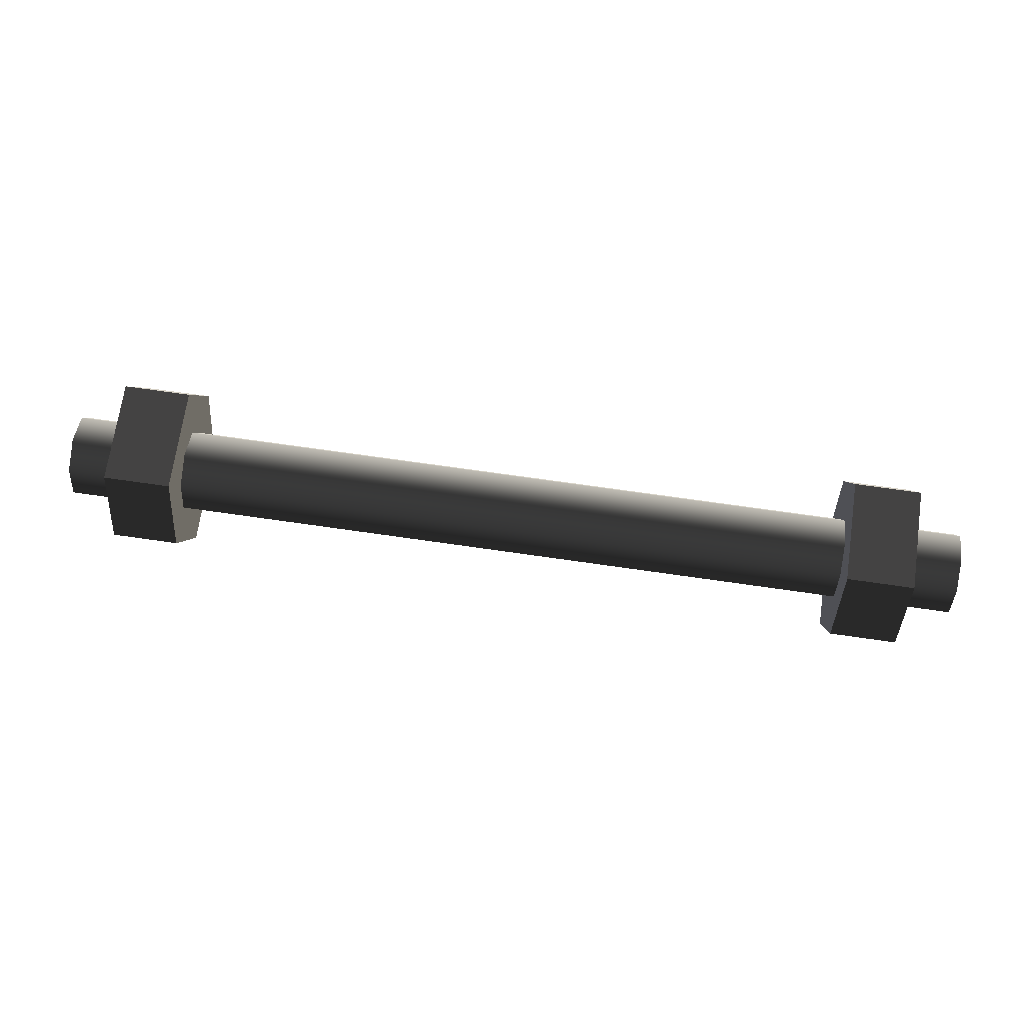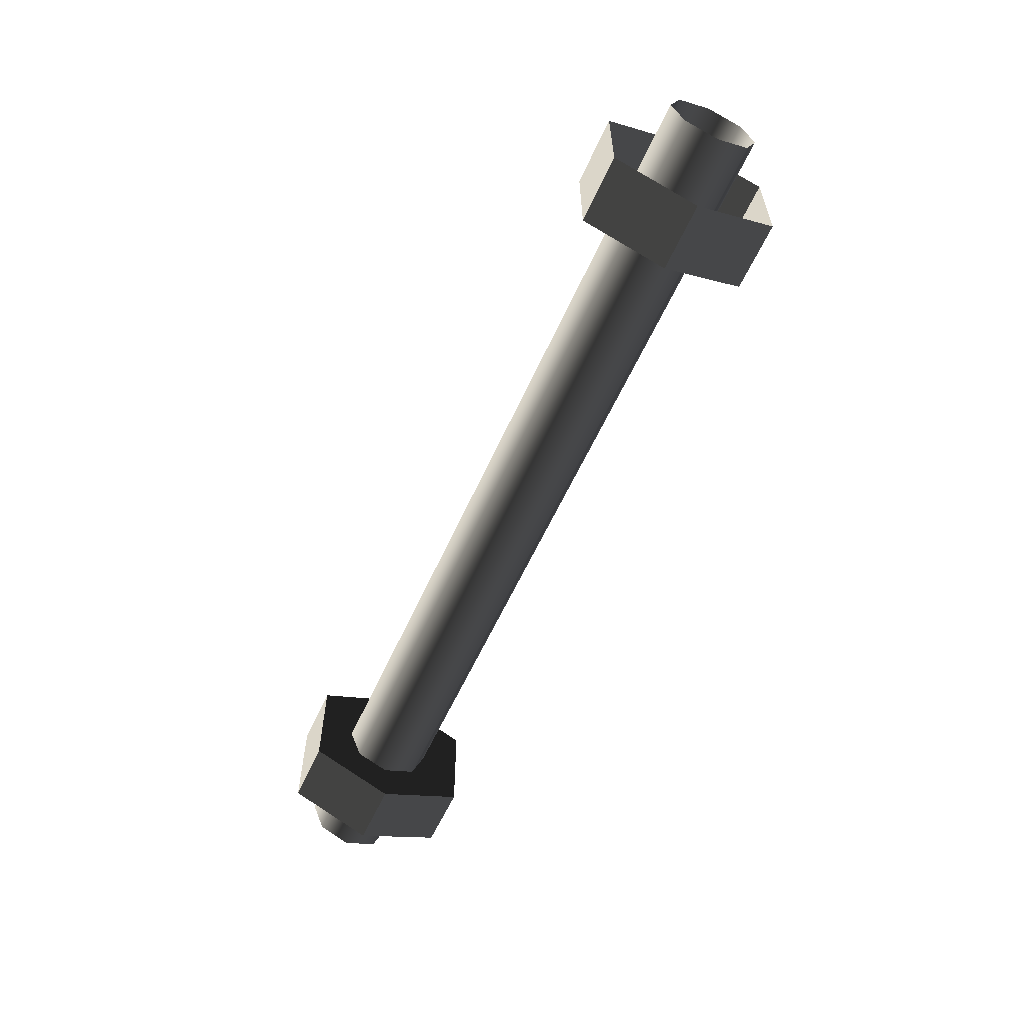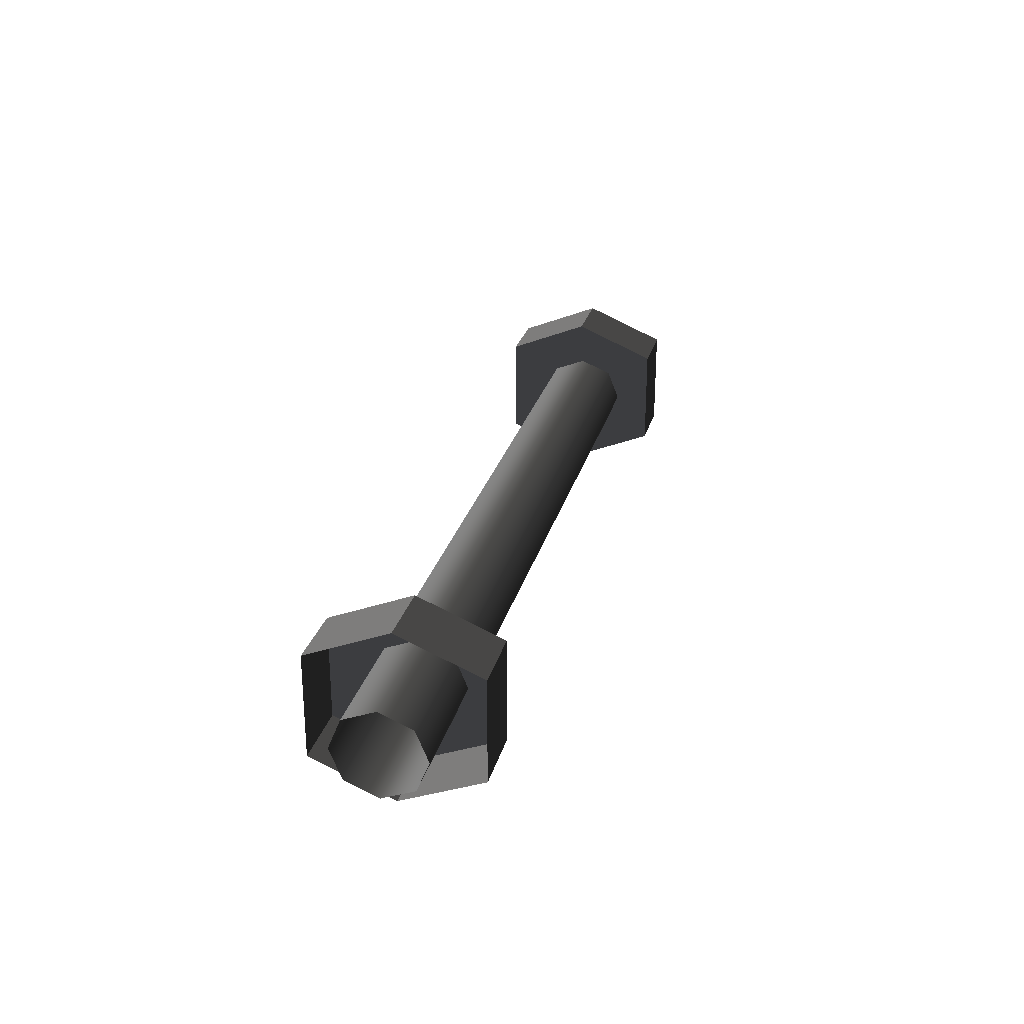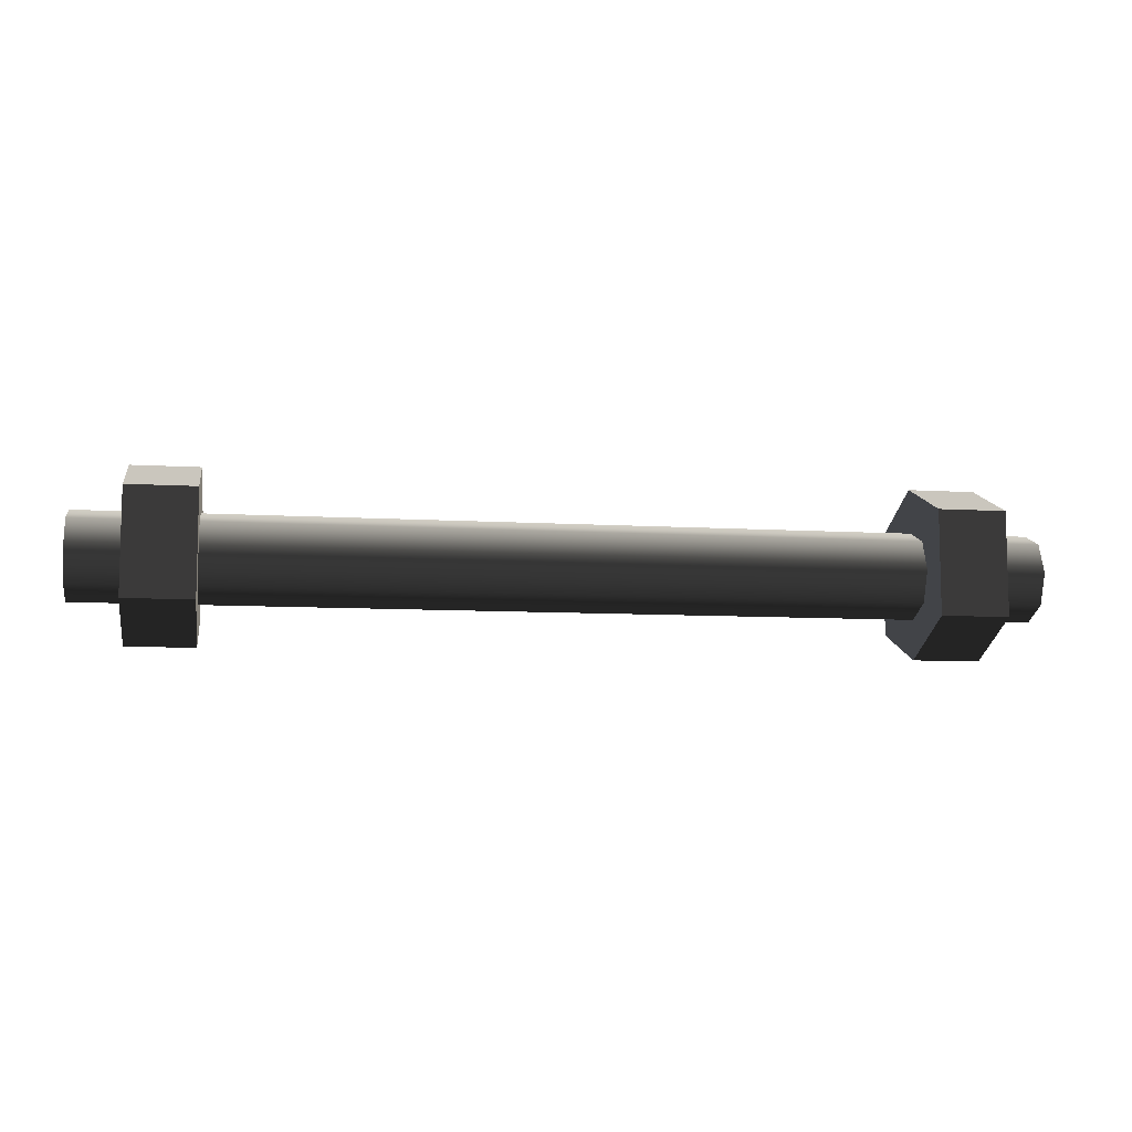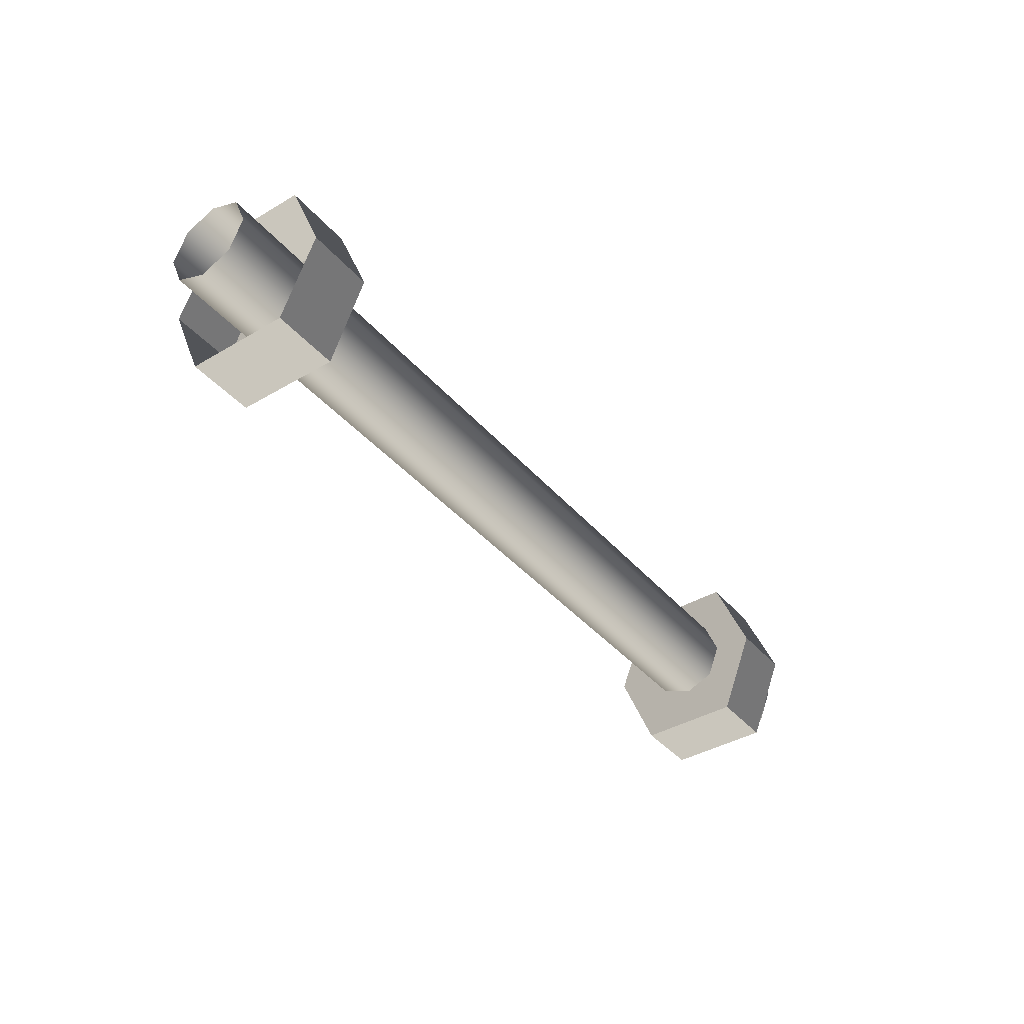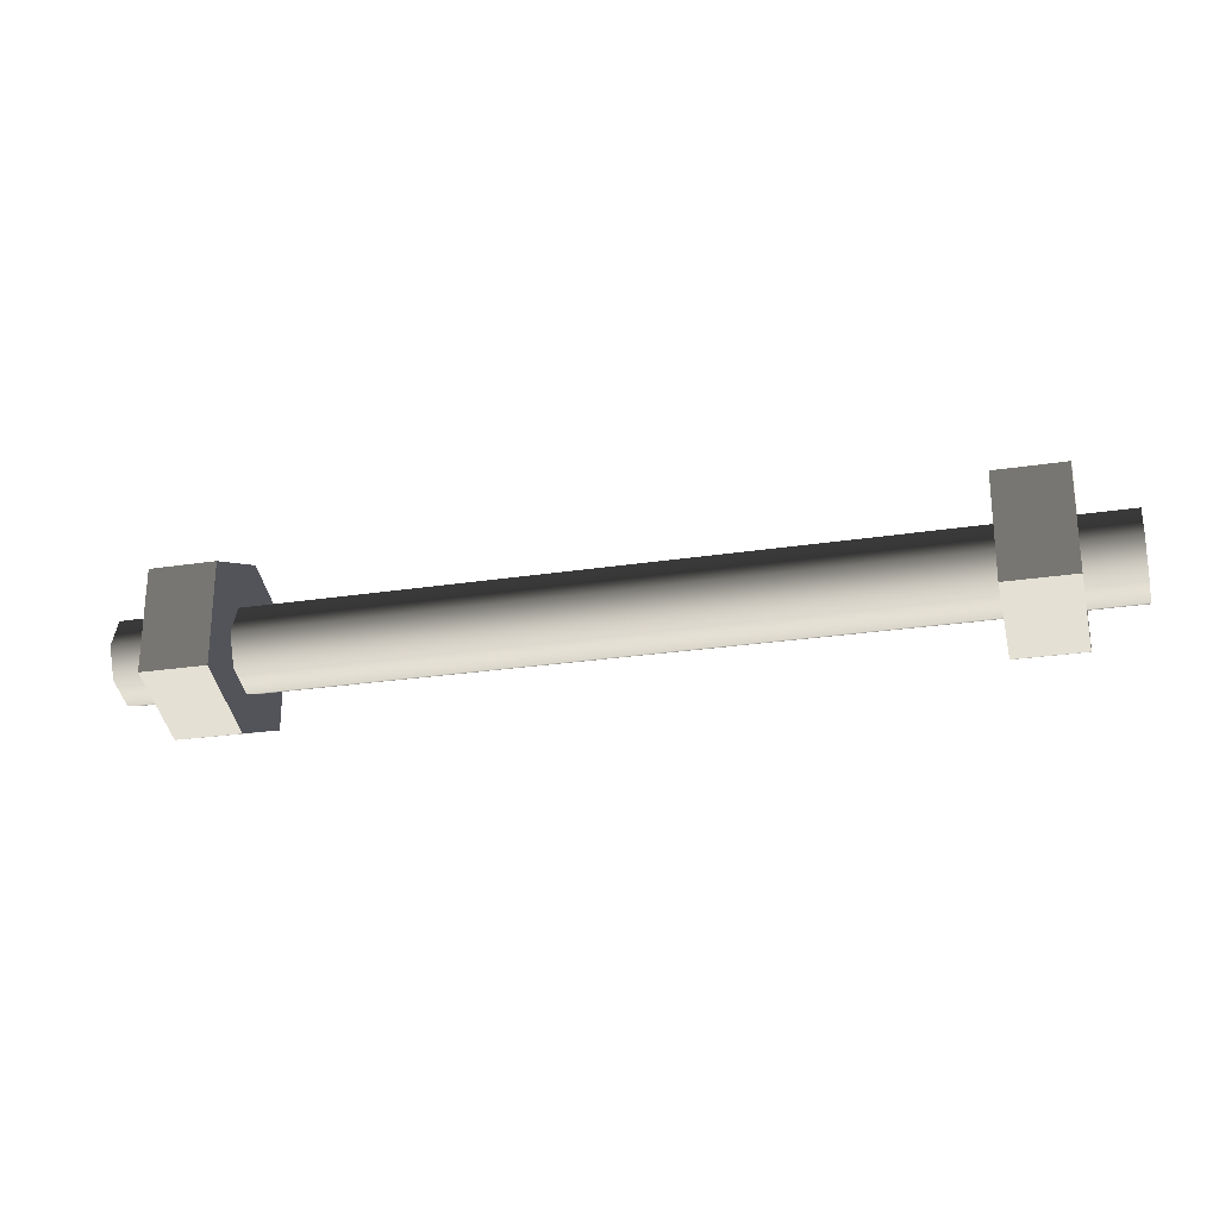
<metadata>
{"format":"obj","ext":"obj","renderer":"f3d","projection":"perspective","resolution":1024,"background":"white","views":[{"elev":70.6,"azim":-171.8,"up":"+Y"},{"elev":-58.7,"azim":-114.1,"up":"+Z"},{"elev":26.3,"azim":104.1,"up":"+Z"},{"elev":-8.7,"azim":170.6,"up":"+Z"},{"elev":-39.8,"azim":126.2,"up":"+Y"},{"elev":-24.5,"azim":14.4,"up":"+Z"}]}
</metadata>
<code>
v 4.097e-06 0.002078 0.06946
v 1.13e-05 0.0554 0.04775
v 0.7713 0.0554 0.04775
v 0.7713 0.002078 0.06946
v -6.245e-06 0.07565 -0.001986
v 0.7713 0.07565 -0.001986
v 1.135e-05 0.0554 -0.05172
v 0.7713 0.0554 -0.05172
v 4.17e-06 0.002078 -0.07344
v 0.7713 0.002078 -0.07344
v -2.815e-06 -0.05124 0.04775
v 0.7713 -0.05124 0.04775
v 0.7713 -0.07149 -0.001986
v 1.478e-05 -0.07149 -0.001986
v 0.7713 -0.05124 -0.05172
v -2.764e-06 -0.05124 -0.05172
v 0.7713 0.002078 -0.07344
v 4.17e-06 0.002078 -0.07344
v 0.5731 0.1342 0.08672
v 0.6842 0.1342 0.08672
v 0.6842 -0.002085 0.1431
v 0.5731 -0.002084 0.1431
v 0.5731 -0.002084 -0.1391
v 0.6842 -0.002085 -0.1391
v 0.6842 0.1342 -0.08275
v 0.5731 0.1342 -0.08275
v 0.5731 -0.002084 0.1431
v 0.6842 -0.002085 0.1431
v 0.6842 -0.1383 0.08672
v 0.5731 -0.1383 0.08672
v 0.5731 0.1342 -0.08275
v 0.6842 0.1342 -0.08275
v 0.6842 0.1342 0.08672
v 0.5731 0.1342 0.08672
v 0.5731 -0.1383 0.08672
v 0.6842 -0.1383 0.08672
v 0.6842 -0.1383 -0.08275
v 0.5731 -0.1383 -0.08275
v 0.5731 -0.1383 -0.08275
v 0.6842 -0.1383 -0.08275
v 0.6842 -0.002085 -0.1391
v 0.5731 -0.002084 -0.1391
v 0.5731 -0.002084 0.1431
v 0.5731 -0.1383 0.08672
v 0.5731 -0.1383 -0.08275
v 0.5731 -0.002084 -0.1391
v 0.5731 0.1342 0.08672
v 0.5731 0.1342 -0.08275
v 4.097e-06 0.002078 0.06946
v -0.7713 0.002077 0.06946
v -0.7713 0.0554 0.04775
v 1.13e-05 0.0554 0.04775
v -6.245e-06 0.07565 -0.001986
v -0.7713 0.07565 -0.001986
v 1.135e-05 0.0554 -0.05172
v -0.7713 0.0554 -0.05172
v 4.17e-06 0.002078 -0.07344
v -0.7713 0.002078 -0.07344
v -2.815e-06 -0.05124 0.04775
v -0.7713 -0.05124 0.04775
v -0.7713 -0.07149 -0.001986
v 1.478e-05 -0.07149 -0.001986
v -0.7713 -0.05124 -0.05172
v -2.764e-06 -0.05124 -0.05172
v -0.7713 0.002078 -0.07344
v 4.17e-06 0.002078 -0.07344
v -0.5731 0.1342 0.08672
v -0.5731 -0.002084 0.1431
v -0.6842 -0.002083 0.1431
v -0.6842 0.1342 0.08672
v -0.5731 -0.002084 -0.1391
v -0.5731 0.1342 -0.08275
v -0.6842 0.1342 -0.08275
v -0.6842 -0.002083 -0.1391
v -0.5731 -0.002084 0.1431
v -0.5731 -0.1383 0.08672
v -0.6842 -0.1383 0.08672
v -0.6842 -0.002083 0.1431
v -0.5731 0.1342 -0.08275
v -0.5731 0.1342 0.08672
v -0.6842 0.1342 0.08672
v -0.6842 0.1342 -0.08275
v -0.5731 -0.1383 0.08672
v -0.5731 -0.1383 -0.08275
v -0.6842 -0.1383 -0.08275
v -0.6842 -0.1383 0.08672
v -0.5731 -0.1383 -0.08275
v -0.5731 -0.002084 -0.1391
v -0.6842 -0.002083 -0.1391
v -0.6842 -0.1383 -0.08275
v -0.5731 -0.002084 -0.1391
v -0.5731 -0.1383 -0.08275
v -0.5731 -0.1383 0.08672
v -0.5731 -0.002084 0.1431
v -0.5731 0.1342 -0.08275
v -0.5731 0.1342 0.08672
g Mid_Part_34592_642
f 1 3 2
f 1 4 3
f 3 5 2
f 3 6 5
f 6 7 5
f 6 8 7
f 9 7 8
f 9 8 10
f 11 4 1
f 11 12 4
f 11 13 12
f 11 14 13
f 14 15 13
f 14 16 15
f 16 17 15
f 16 18 17
f 19 21 20
f 19 22 21
f 23 25 24
f 23 26 25
f 27 29 28
f 27 30 29
f 31 33 32
f 31 34 33
f 35 37 36
f 35 38 37
f 39 41 40
f 39 42 41
f 43 45 44
f 45 43 46
f 46 43 47
f 46 47 48
f 49 51 50
f 49 52 51
f 51 52 53
f 51 53 54
f 54 53 55
f 54 55 56
f 57 56 55
f 57 58 56
f 59 49 50
f 59 50 60
f 59 60 61
f 59 61 62
f 62 61 63
f 62 63 64
f 64 63 65
f 64 65 66
f 67 69 68
f 67 70 69
f 71 73 72
f 71 74 73
f 75 77 76
f 75 78 77
f 79 81 80
f 79 82 81
f 83 85 84
f 83 86 85
f 87 89 88
f 87 90 89
f 91 93 92
f 93 91 94
f 94 91 95
f 94 95 96

</code>
